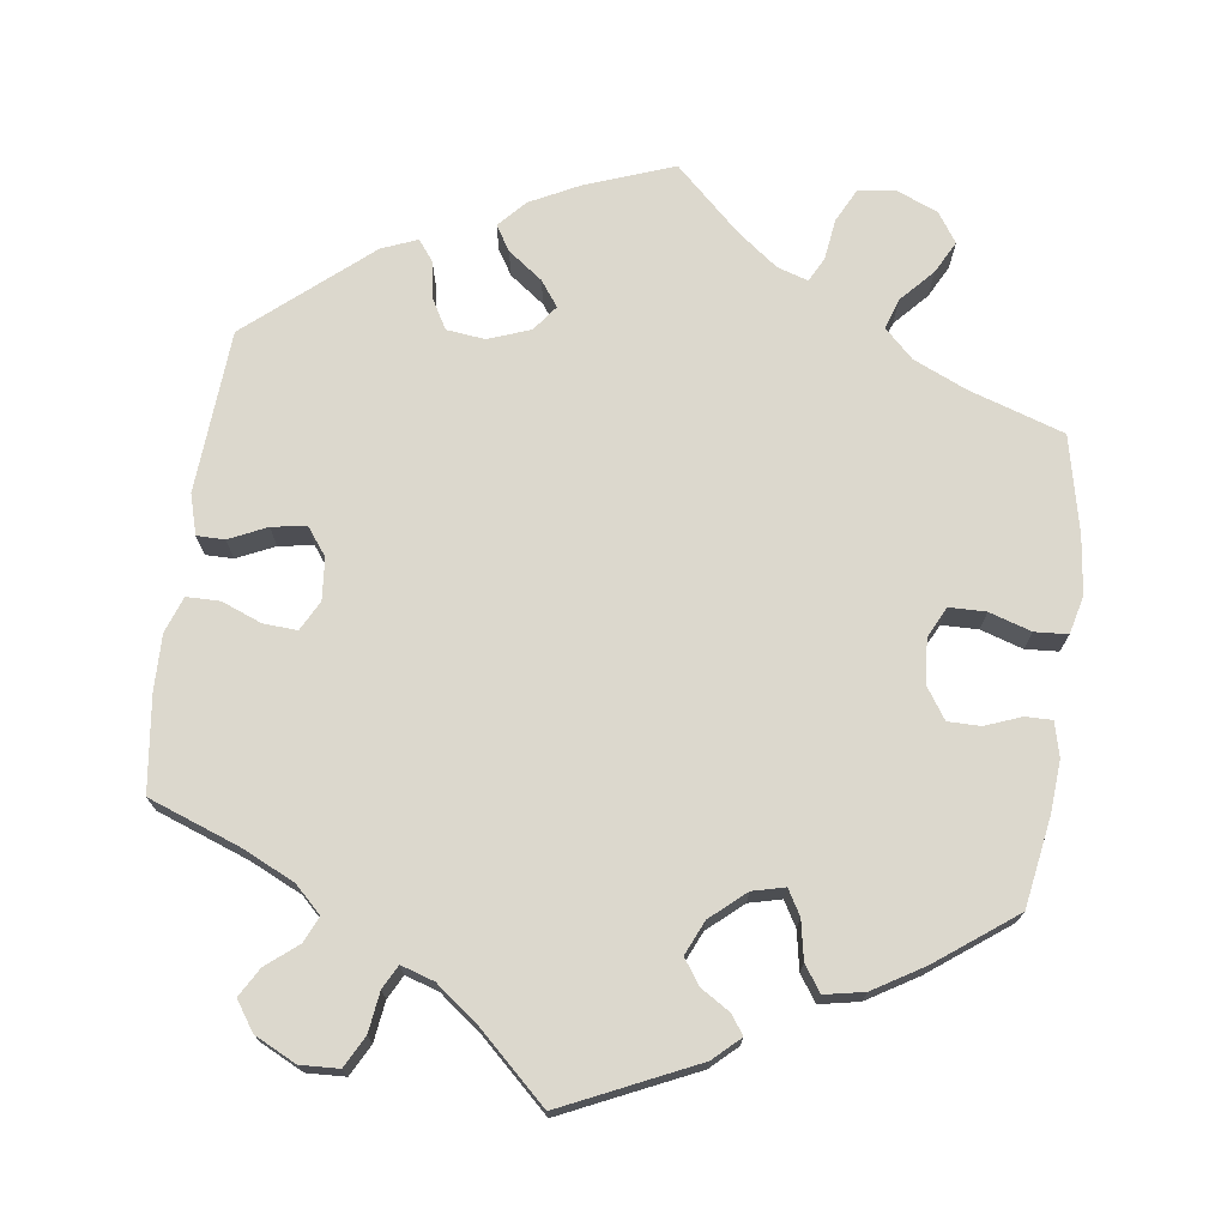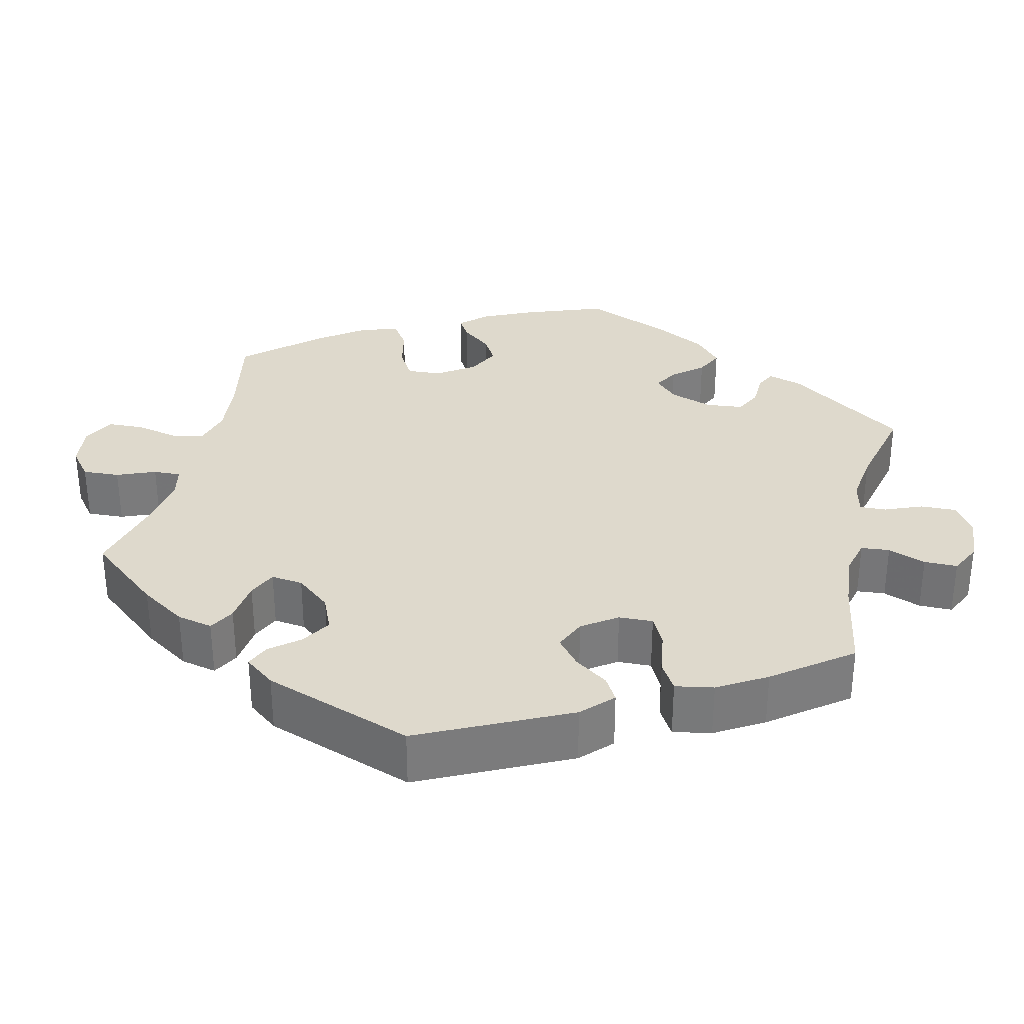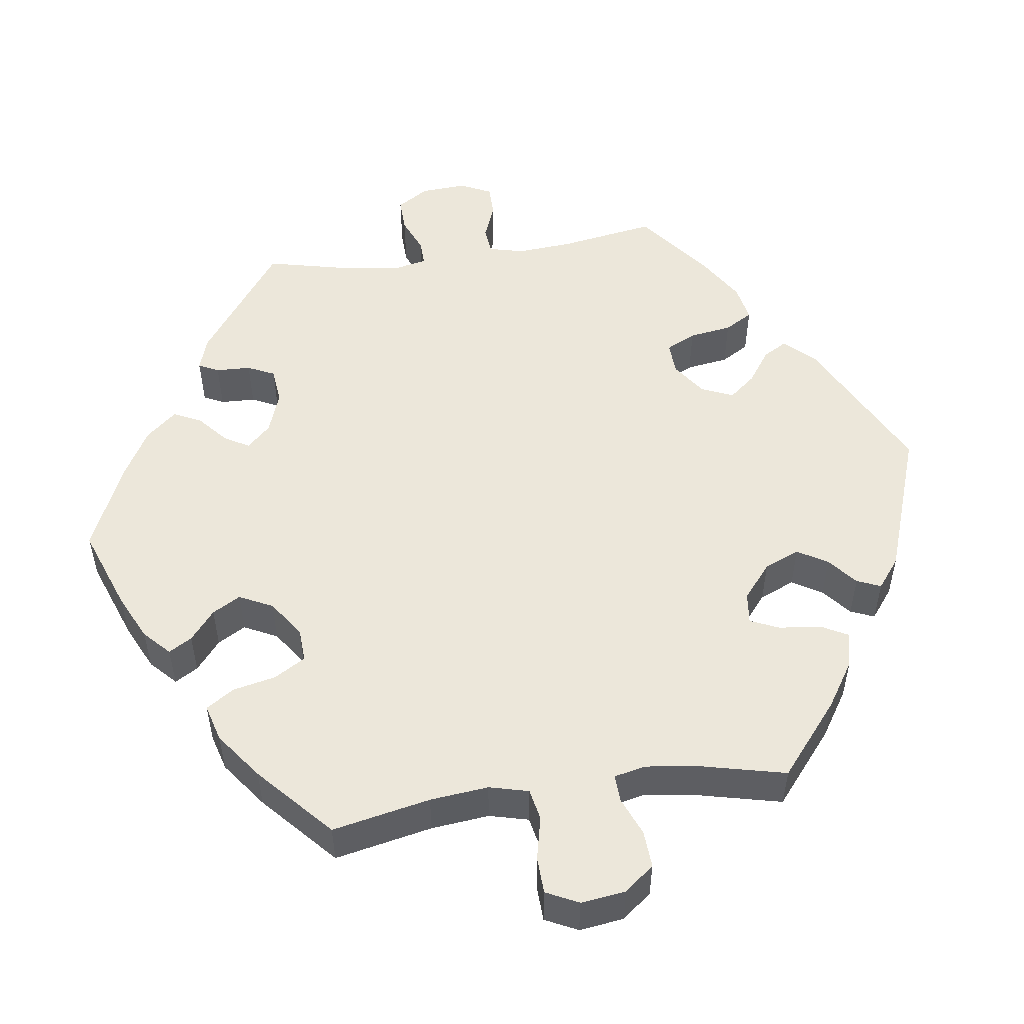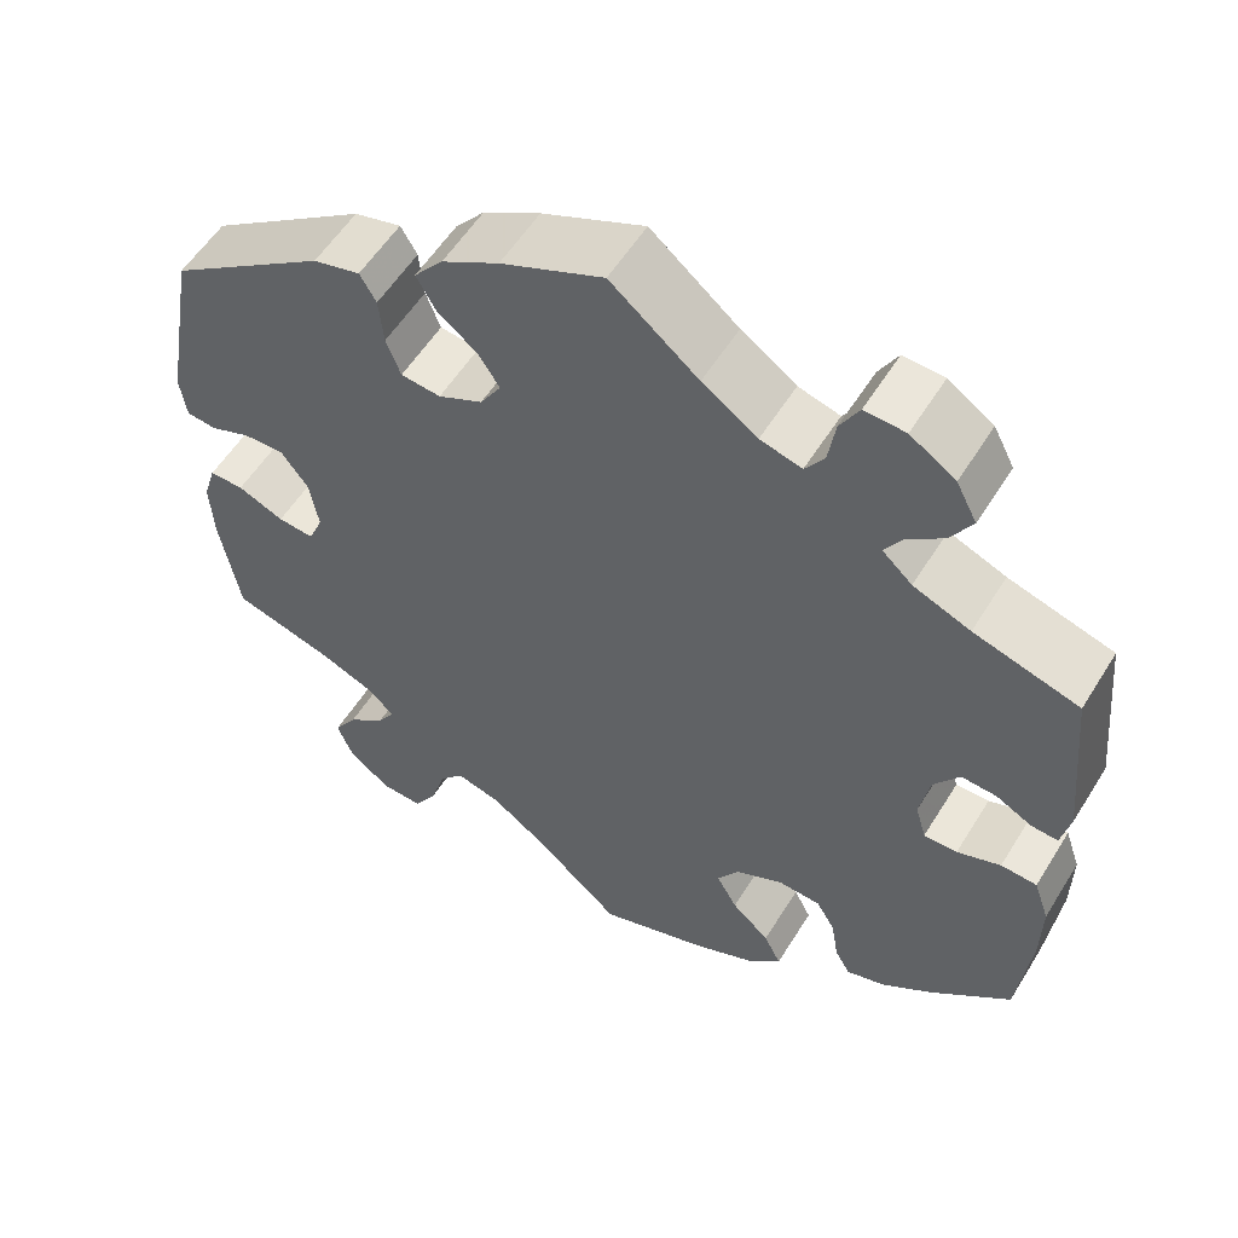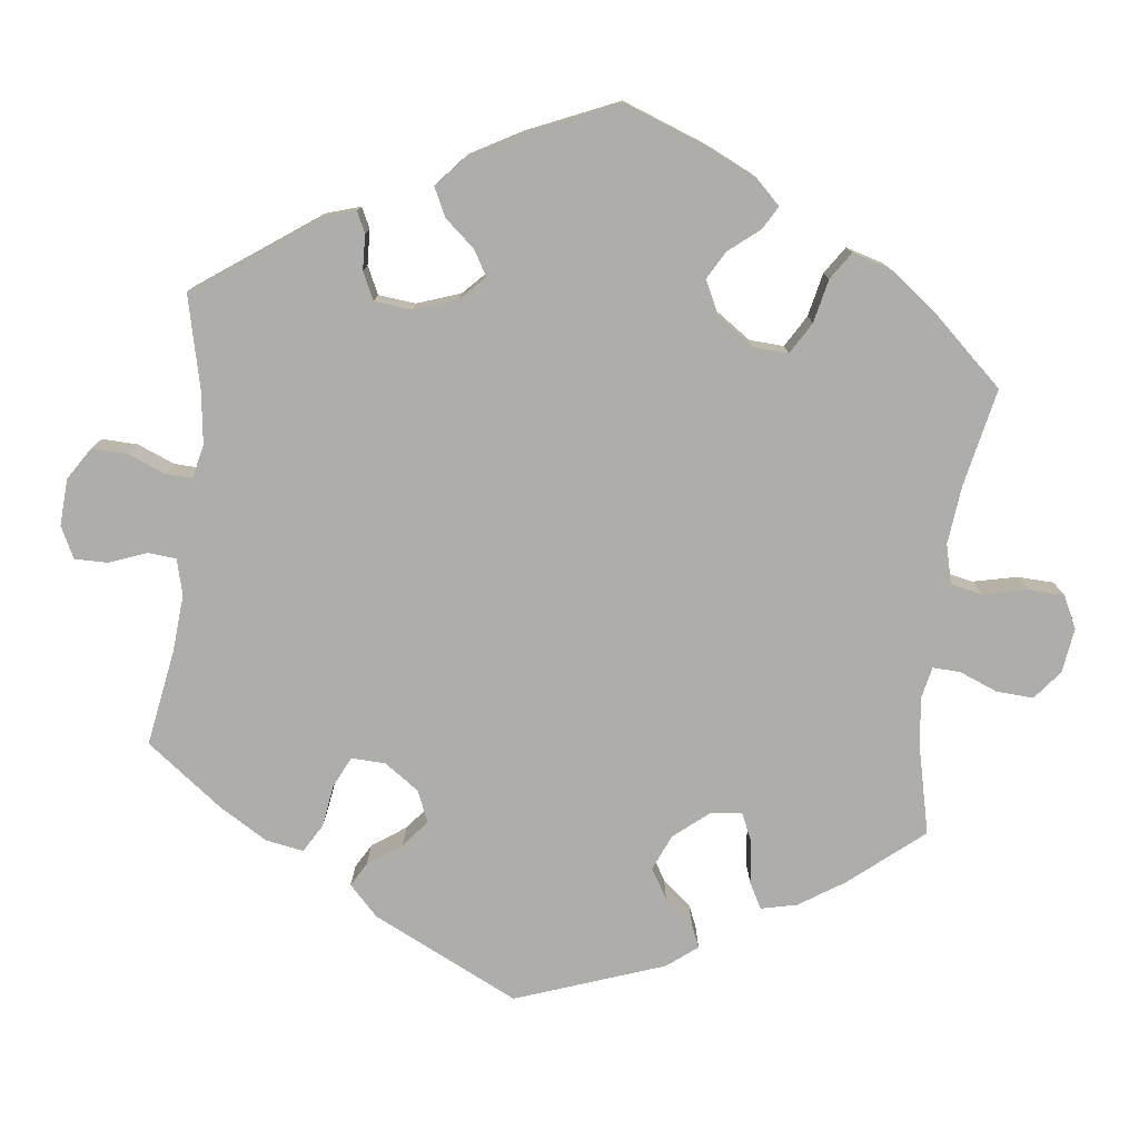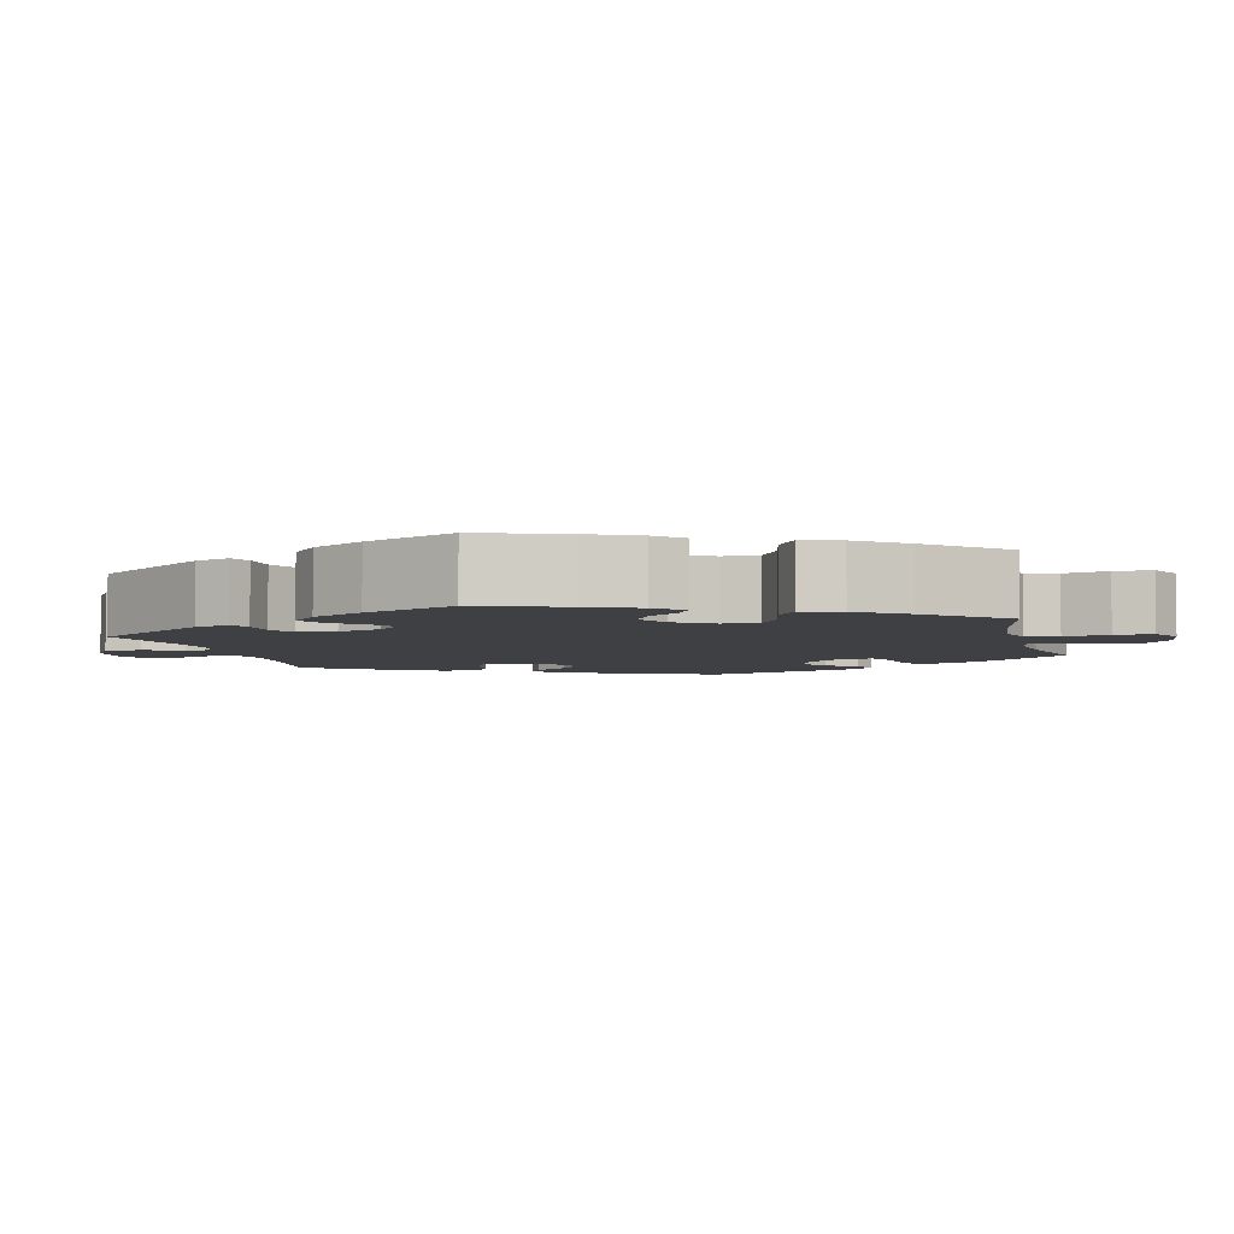
<metadata>
{"format":"obj","ext":"obj","renderer":"f3d","projection":"perspective","resolution":1024,"background":"white","views":[{"elev":72.6,"azim":67.5,"up":"+Y"},{"elev":31.9,"azim":-46.9,"up":"+Y"},{"elev":51.3,"azim":-158.2,"up":"+Y"},{"elev":55.8,"azim":31.3,"up":"+Z"},{"elev":-77.3,"azim":113.1,"up":"+Y"},{"elev":-4.6,"azim":134.4,"up":"+Y"}]}
</metadata>
<code>
v -0.326 0.07 0.407
v -0.274 0.07 0.42
v -0.256 0.07 0.389
v -0.251 0.07 0.336
v -0.235 0.07 0.294
v -0.191 0.07 0.289
v -0.142 0.07 0.312
v -0.119 0.07 0.349
v -0.143 0.07 0.385
v -0.187 0.07 0.42
v -0.208 0.07 0.457
v -0.176 0.07 0.495
v -0.113 0.07 0.53
v 0 0.07 0.578
v 0.097 0.07 0.498
v 0.158 0.07 0.456
v 0.204 0.07 0.443
v 0.225 0.07 0.473
v 0.233 0.07 0.524
v 0.254 0.07 0.561
v 0.299 0.07 0.558
v 0.349 0.07 0.525
v 0.372 0.07 0.481
v 0.348 0.07 0.442
v 0.307 0.07 0.41
v 0.289 0.07 0.381
v 0.322 0.07 0.351
v 0.385 0.07 0.325
v 0.501 0.07 0.29
v 0.519 0.07 0.104
v 0.509 0.07 0.059
v 0.48 0.07 0.061
v 0.44 0.07 0.082
v 0.401 0.07 0.085
v 0.373 0.07 0.046
v 0.362 0.07 -0.012
v 0.374 0.07 -0.053
v 0.411 0.07 -0.053
v 0.459 0.07 -0.036
v 0.499 0.07 -0.039
v 0.516 0.07 -0.088
v 0.515 0.07 -0.163
v 0.501 0.07 -0.288
v 0.412 0.07 -0.362
v 0.357 0.07 -0.4
v 0.313 0.07 -0.413
v 0.296 0.07 -0.383
v 0.288 0.07 -0.334
v 0.267 0.07 -0.298
v 0.219 0.07 -0.295
v 0.167 0.07 -0.32
v 0.143 0.07 -0.357
v 0.166 0.07 -0.398
v 0.208 0.07 -0.436
v 0.227 0.07 -0.474
v 0.191 0.07 -0.509
v 0.122 0.07 -0.539
v 0.001 0.07 -0.578
v -0.095 0.07 -0.493
v -0.156 0.07 -0.449
v -0.206 0.07 -0.435
v -0.233 0.07 -0.466
v -0.25 0.07 -0.521
v -0.275 0.07 -0.561
v -0.321 0.07 -0.558
v -0.367 0.07 -0.523
v -0.385 0.07 -0.478
v -0.359 0.07 -0.438
v -0.317 0.07 -0.405
v -0.298 0.07 -0.375
v -0.329 0.07 -0.347
v -0.389 0.07 -0.322
v -0.5 0.07 -0.289
v -0.521 0.07 -0.169
v -0.525 0.07 -0.099
v -0.511 0.07 -0.054
v -0.473 0.07 -0.055
v -0.422 0.07 -0.077
v -0.382 0.07 -0.081
v -0.366 0.07 -0.043
v -0.376 0.07 0.014
v -0.406 0.07 0.054
v -0.451 0.07 0.053
v -0.496 0.07 0.036
v -0.529 0.07 0.04
v -0.536 0.07 0.089
v -0.5 0.07 0.289
v -0.326 0 0.407
v -0.274 0 0.42
v -0.256 0 0.389
v -0.251 0 0.336
v -0.235 0 0.294
v -0.191 0 0.289
v -0.142 0 0.312
v -0.119 0 0.349
v -0.143 0 0.385
v -0.187 0 0.42
v -0.208 0 0.457
v -0.176 0 0.495
v -0.113 0 0.53
v 0 0 0.578
v 0.097 0 0.498
v 0.158 0 0.456
v 0.204 0 0.443
v 0.225 0 0.473
v 0.233 0 0.524
v 0.254 0 0.561
v 0.299 0 0.558
v 0.349 0 0.525
v 0.372 0 0.481
v 0.348 0 0.442
v 0.307 0 0.41
v 0.289 0 0.381
v 0.322 0 0.351
v 0.385 0 0.325
v 0.501 0 0.29
v 0.519 0 0.104
v 0.509 0 0.059
v 0.48 0 0.061
v 0.44 0 0.082
v 0.401 0 0.085
v 0.373 0 0.046
v 0.362 0 -0.012
v 0.374 0 -0.053
v 0.411 0 -0.053
v 0.459 0 -0.036
v 0.499 0 -0.039
v 0.516 0 -0.088
v 0.515 0 -0.163
v 0.501 0 -0.288
v 0.412 0 -0.362
v 0.357 0 -0.4
v 0.313 0 -0.413
v 0.296 0 -0.383
v 0.288 0 -0.334
v 0.267 0 -0.298
v 0.219 0 -0.295
v 0.167 0 -0.32
v 0.143 0 -0.357
v 0.166 0 -0.398
v 0.208 0 -0.436
v 0.227 0 -0.474
v 0.191 0 -0.509
v 0.122 0 -0.539
v 0.001 0 -0.578
v -0.095 0 -0.493
v -0.156 0 -0.449
v -0.206 0 -0.435
v -0.233 0 -0.466
v -0.25 0 -0.521
v -0.275 0 -0.561
v -0.321 0 -0.558
v -0.367 0 -0.523
v -0.385 0 -0.478
v -0.359 0 -0.438
v -0.317 0 -0.405
v -0.298 0 -0.375
v -0.329 0 -0.347
v -0.389 0 -0.322
v -0.5 0 -0.289
v -0.521 0 -0.169
v -0.525 0 -0.099
v -0.511 0 -0.054
v -0.473 0 -0.055
v -0.422 0 -0.077
v -0.382 0 -0.081
v -0.366 0 -0.043
v -0.376 0 0.014
v -0.406 0 0.054
v -0.451 0 0.053
v -0.496 0 0.036
v -0.529 0 0.04
v -0.536 0 0.089
v -0.5 0 0.289
f 83 84 85 86
f 82 83 86 87
f 81 82 87 1
f 75 76 77 78
f 75 78 79
f 72 73 74 75
f 71 72 75 79
f 70 71 79 80
f 66 67 68 69
f 66 69 70
f 65 66 70
f 62 63 64 65
f 61 62 65 70
f 60 61 70 80
f 56 57 58 59
f 53 54 55 56
f 52 53 56 59
f 51 52 59 60
f 45 46 47 48
f 45 48 49
f 44 45 49
f 43 44 49
f 42 43 49 50
f 38 39 40 41
f 37 38 41 42
f 30 31 32 33
f 28 29 30 33
f 27 28 33 34
f 26 27 34 35
f 22 23 24 25
f 22 25 26
f 21 22 26
f 18 19 20 21
f 17 18 21 26
f 16 17 26 35
f 12 13 14 15
f 9 10 11 12
f 8 9 12 15
f 7 8 15 16
f 1 2 3 4
f 1 4 5
f 81 1 5
f 80 81 5 6
f 50 51 60 80
f 37 42 50 80
f 36 37 80 6
f 7 16 35 36
f 6 7 36
f 173 172 171 170
f 174 173 170 169
f 88 174 169 168
f 165 164 163 162
f 166 165 162
f 162 161 160 159
f 166 162 159 158
f 167 166 158 157
f 156 155 154 153
f 157 156 153
f 157 153 152
f 152 151 150 149
f 157 152 149 148
f 167 157 148 147
f 146 145 144 143
f 143 142 141 140
f 146 143 140 139
f 147 146 139 138
f 135 134 133 132
f 136 135 132
f 136 132 131
f 136 131 130
f 137 136 130 129
f 128 127 126 125
f 129 128 125 124
f 120 119 118 117
f 120 117 116 115
f 121 120 115 114
f 122 121 114 113
f 112 111 110 109
f 113 112 109
f 113 109 108
f 108 107 106 105
f 113 108 105 104
f 122 113 104 103
f 102 101 100 99
f 99 98 97 96
f 102 99 96 95
f 103 102 95 94
f 91 90 89 88
f 92 91 88
f 92 88 168
f 93 92 168 167
f 167 147 138 137
f 167 137 129 124
f 93 167 124 123
f 123 122 103 94
f 123 94 93
f 1 88 89 2
f 2 89 90 3
f 3 90 91 4
f 4 91 92 5
f 5 92 93 6
f 6 93 94 7
f 7 94 95 8
f 8 95 96 9
f 9 96 97 10
f 10 97 98 11
f 11 98 99 12
f 12 99 100 13
f 13 100 101 14
f 14 101 102 15
f 15 102 103 16
f 16 103 104 17
f 17 104 105 18
f 18 105 106 19
f 19 106 107 20
f 20 107 108 21
f 21 108 109 22
f 22 109 110 23
f 23 110 111 24
f 24 111 112 25
f 25 112 113 26
f 26 113 114 27
f 27 114 115 28
f 28 115 116 29
f 29 116 117 30
f 30 117 118 31
f 31 118 119 32
f 32 119 120 33
f 33 120 121 34
f 34 121 122 35
f 35 122 123 36
f 36 123 124 37
f 37 124 125 38
f 38 125 126 39
f 39 126 127 40
f 40 127 128 41
f 41 128 129 42
f 42 129 130 43
f 43 130 131 44
f 44 131 132 45
f 45 132 133 46
f 46 133 134 47
f 47 134 135 48
f 48 135 136 49
f 49 136 137 50
f 50 137 138 51
f 51 138 139 52
f 52 139 140 53
f 53 140 141 54
f 54 141 142 55
f 55 142 143 56
f 56 143 144 57
f 57 144 145 58
f 58 145 146 59
f 59 146 147 60
f 60 147 148 61
f 61 148 149 62
f 62 149 150 63
f 63 150 151 64
f 64 151 152 65
f 65 152 153 66
f 66 153 154 67
f 67 154 155 68
f 68 155 156 69
f 69 156 157 70
f 70 157 158 71
f 71 158 159 72
f 72 159 160 73
f 73 160 161 74
f 74 161 162 75
f 75 162 163 76
f 76 163 164 77
f 77 164 165 78
f 78 165 166 79
f 79 166 167 80
f 80 167 168 81
f 81 168 169 82
f 82 169 170 83
f 83 170 171 84
f 84 171 172 85
f 85 172 173 86
f 86 173 174 87
f 87 174 88 1

</code>
